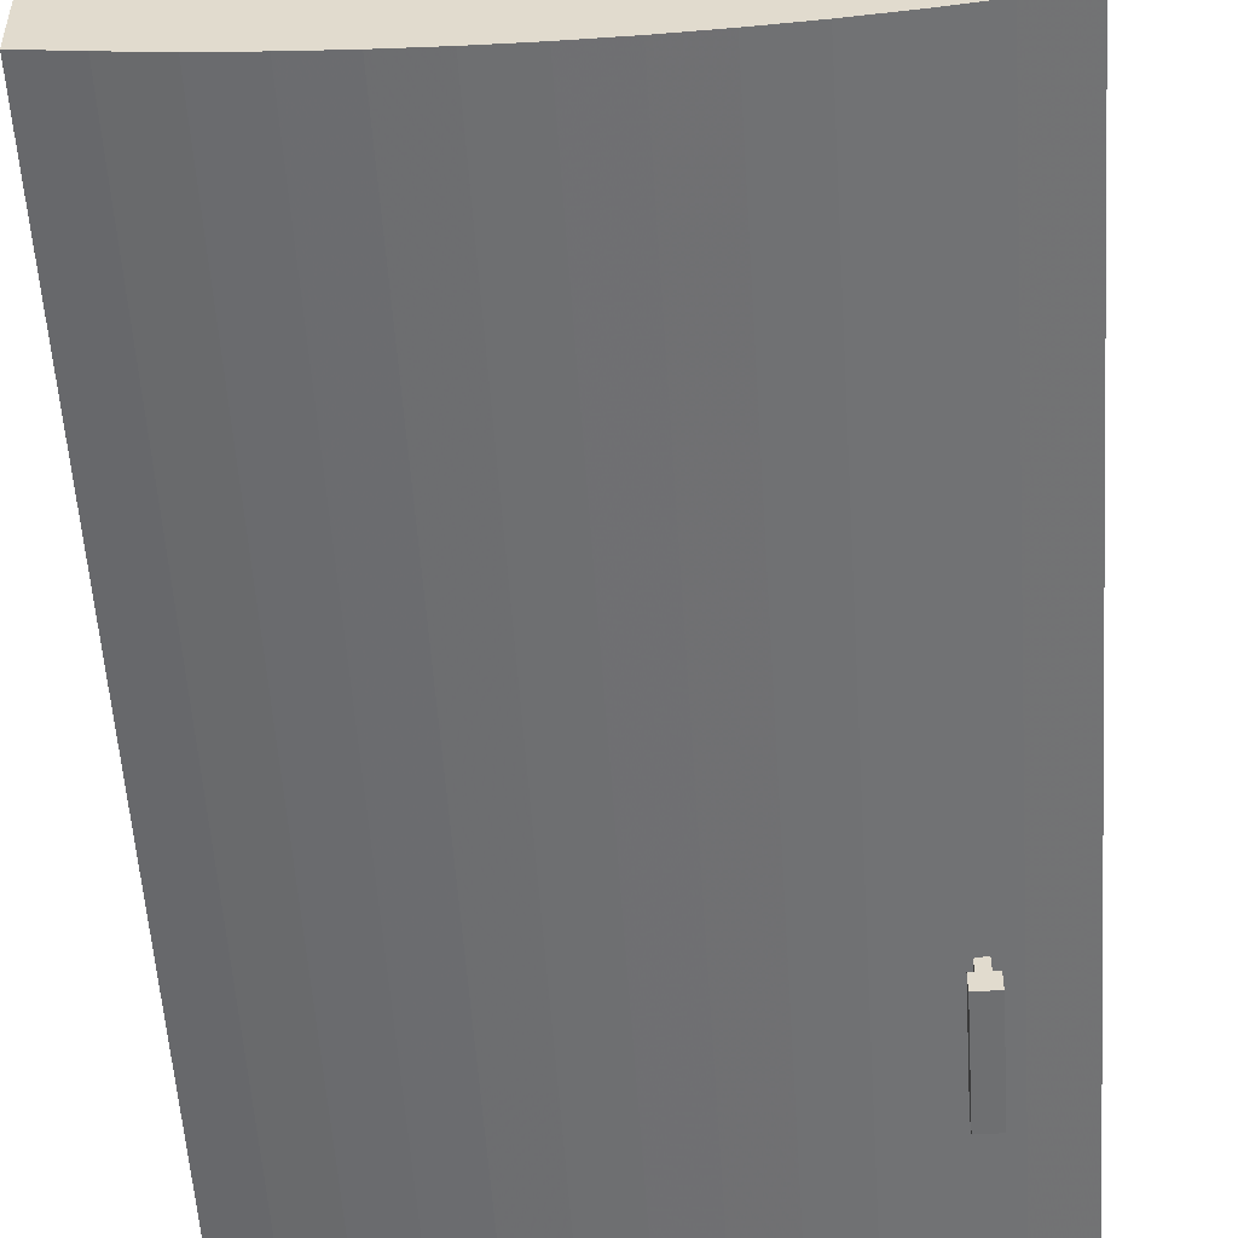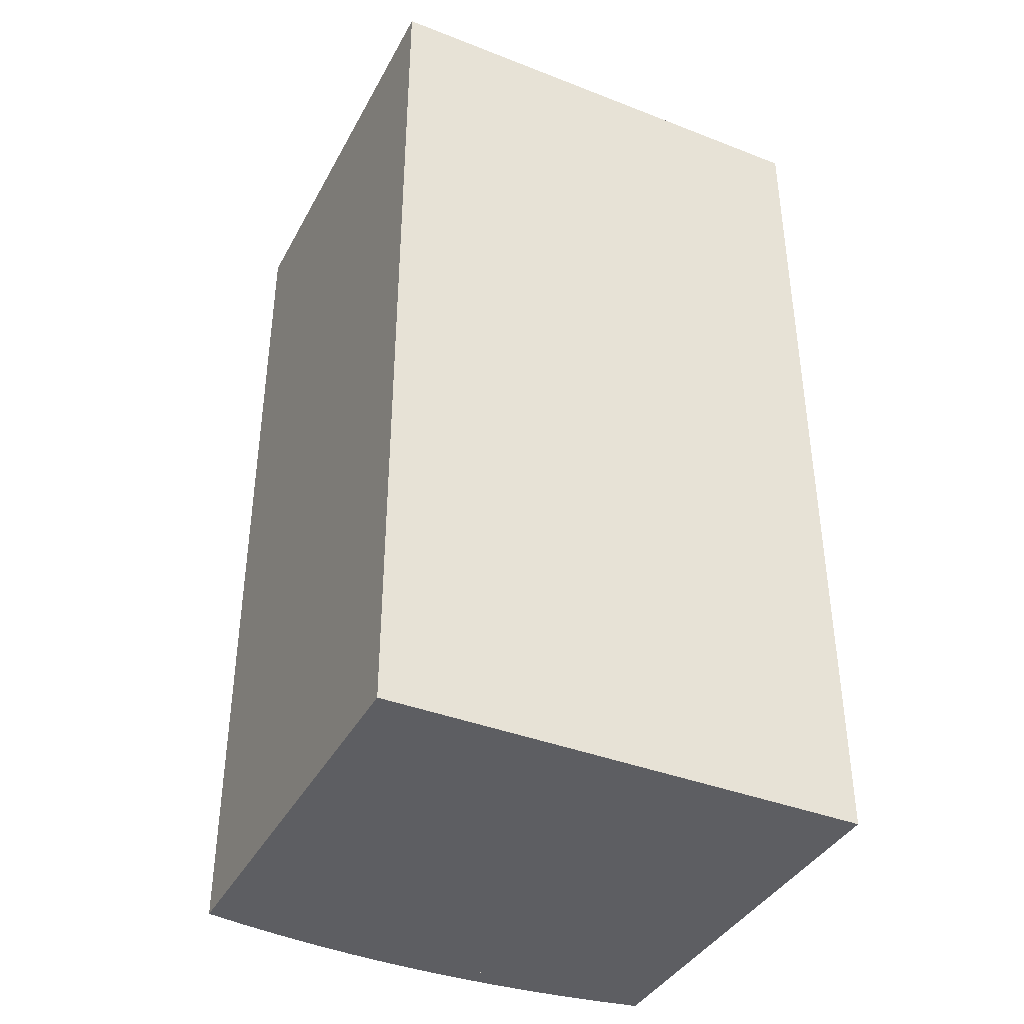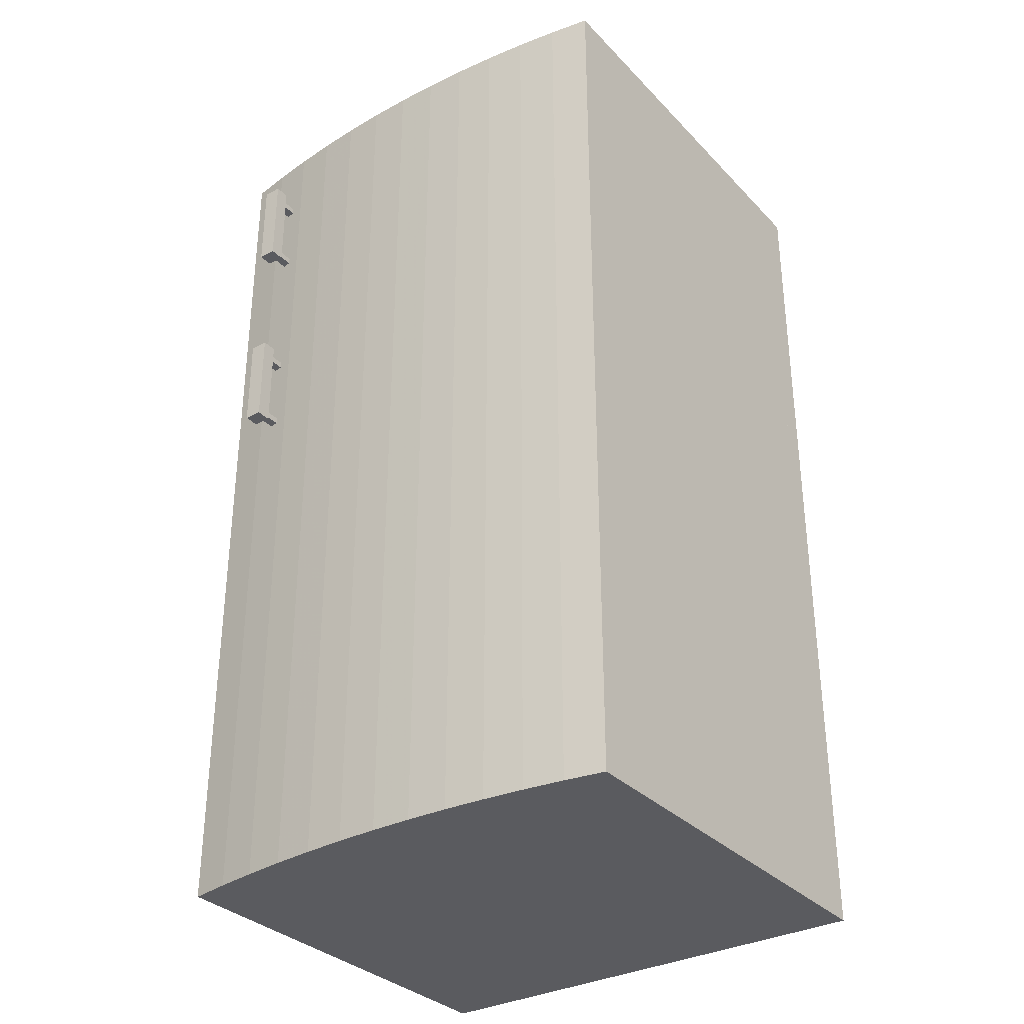
<metadata>
{"format":"obj","ext":"obj","renderer":"f3d","projection":"perspective","resolution":1024,"background":"white","views":[{"elev":-54.6,"azim":-176.3,"up":"+Y"},{"elev":-39.0,"azim":154.1,"up":"+Z"},{"elev":-32.9,"azim":36.1,"up":"+Z"}]}
</metadata>
<code>
v -0.3217 -0.3495 0.5854
v -0.3217 -0.3495 0.5854
v -0.3217 -0.3495 0.5854
v -0.3386 -0.4495 0.5854
v -0.3386 -0.4495 0.5854
v -0.3386 -0.4495 0.5854
v -0.3217 -0.4495 0.5854
v -0.3217 -0.4495 0.5854
v -0.3217 -0.4495 0.5854
v -0.3386 -0.3495 0.5854
v -0.3386 -0.3495 0.5854
v -0.3386 -0.3495 0.5854
v -0.3217 -0.4495 0.5732
v -0.3217 -0.4495 0.5732
v -0.3217 -0.4495 0.5732
v -0.3217 -0.3495 0.5732
v -0.3217 -0.3495 0.5732
v -0.3217 -0.3495 0.5732
v -0.3386 -0.3495 0.5732
v -0.3386 -0.3495 0.5732
v -0.3386 -0.3495 0.5732
v -0.3386 -0.4495 0.5732
v -0.3386 -0.4495 0.5732
v -0.3386 -0.4495 0.5732
v -0.3217 -0.3495 0.7313
v -0.3217 -0.3495 0.7313
v -0.3217 -0.3495 0.7313
v -0.3386 -0.4495 0.7313
v -0.3386 -0.4495 0.7313
v -0.3386 -0.4495 0.7313
v -0.3217 -0.4495 0.7313
v -0.3217 -0.4495 0.7313
v -0.3217 -0.4495 0.7313
v -0.3386 -0.3495 0.7313
v -0.3386 -0.3495 0.7313
v -0.3386 -0.3495 0.7313
v -0.3217 -0.4495 0.7191
v -0.3217 -0.4495 0.7191
v -0.3217 -0.4495 0.7191
v -0.3217 -0.3495 0.7191
v -0.3217 -0.3495 0.7191
v -0.3217 -0.3495 0.7191
v -0.3386 -0.3495 0.7191
v -0.3386 -0.3495 0.7191
v -0.3386 -0.3495 0.7191
v -0.3386 -0.4495 0.7191
v -0.3386 -0.4495 0.7191
v -0.3386 -0.4495 0.7191
v -0.06747 -0.4366 0.4468
v -0.06747 -0.4366 0.4468
v 0.08605 -0.4366 0.4468
v 0.08605 -0.4366 0.4468
v 0.009292 -0.4378 0.4468
v 0.009292 -0.4378 0.4468
v -0.1441 -0.4331 0.4468
v -0.1441 -0.4331 0.4468
v 0.009292 -0.4378 0.8602
v 0.009292 -0.4378 0.8602
v -0.06747 -0.4366 0.8602
v -0.06747 -0.4366 0.8602
v -0.1441 -0.4331 0.8602
v -0.1441 -0.4331 0.8602
v 0.1627 -0.4331 0.4468
v 0.1627 -0.4331 0.4468
v 0.08605 -0.4366 0.8602
v 0.08605 -0.4366 0.8602
v -0.2206 -0.4271 0.8602
v -0.2206 -0.4271 0.8602
v -0.2206 -0.4271 0.4468
v -0.2206 -0.4271 0.4468
v 0.1627 -0.4331 0.8602
v 0.1627 -0.4331 0.8602
v 0.2392 -0.4271 0.8602
v 0.2392 -0.4271 0.8602
v 0.2392 -0.4271 0.4468
v 0.2392 -0.4271 0.4468
v -0.2967 -0.4188 0.8602
v -0.2967 -0.4188 0.8602
v 0.3153 -0.4188 0.8602
v 0.3153 -0.4188 0.8602
v -0.2967 -0.4188 0.4468
v -0.2967 -0.4188 0.4468
v 0.3153 -0.4188 0.4468
v 0.3153 -0.4188 0.4468
v -0.3724 -0.4081 0.8602
v -0.3724 -0.4081 0.8602
v 0.391 -0.4081 0.8602
v 0.391 -0.4081 0.8602
v 0.391 -0.4081 0.4468
v 0.391 -0.4081 0.4468
v -0.3724 -0.4081 0.4468
v -0.3724 -0.4081 0.4468
v -0.4476 -0.395 0.8602
v -0.4476 -0.395 0.8602
v -0.4476 -0.395 0.8602
v 0.4662 -0.395 0.8602
v 0.4662 -0.395 0.8602
v 0.4662 -0.395 0.8602
v 0.4662 -0.395 0.4468
v 0.4662 -0.395 0.4468
v 0.4662 -0.395 0.4468
v -0.4476 -0.395 0.4468
v -0.4476 -0.395 0.4468
v -0.4476 -0.395 0.4468
v -0.347 -0.478 0.7434
v -0.347 -0.478 0.7434
v -0.347 -0.478 0.7434
v -0.3132 -0.478 0.5611
v -0.3132 -0.478 0.5611
v -0.3132 -0.478 0.5611
v -0.3132 -0.478 0.7434
v -0.3132 -0.478 0.7434
v -0.3132 -0.478 0.7434
v -0.347 -0.478 0.5611
v -0.347 -0.478 0.5611
v -0.347 -0.478 0.5611
v -0.3132 -0.4495 0.7434
v -0.3132 -0.4495 0.7434
v -0.3132 -0.4495 0.7434
v -0.347 -0.4495 0.5611
v -0.347 -0.4495 0.5611
v -0.347 -0.4495 0.5611
v -0.3132 -0.4495 0.5611
v -0.3132 -0.4495 0.5611
v -0.3132 -0.4495 0.5611
v -0.347 -0.4495 0.7434
v -0.347 -0.4495 0.7434
v -0.347 -0.4495 0.7434
v -0.3217 -0.3495 0.2958
v -0.3217 -0.3495 0.2958
v -0.3217 -0.3495 0.2958
v -0.3386 -0.4495 0.2958
v -0.3386 -0.4495 0.2958
v -0.3386 -0.4495 0.2958
v -0.3217 -0.4495 0.2958
v -0.3217 -0.4495 0.2958
v -0.3217 -0.4495 0.2958
v -0.3386 -0.3495 0.2958
v -0.3386 -0.3495 0.2958
v -0.3386 -0.3495 0.2958
v -0.3217 -0.4495 0.2837
v -0.3217 -0.4495 0.2837
v -0.3217 -0.4495 0.2837
v -0.3217 -0.3495 0.2837
v -0.3217 -0.3495 0.2837
v -0.3217 -0.3495 0.2837
v -0.3386 -0.3495 0.2837
v -0.3386 -0.3495 0.2837
v -0.3386 -0.3495 0.2837
v -0.3386 -0.4495 0.2837
v -0.3386 -0.4495 0.2837
v -0.3386 -0.4495 0.2837
v -0.3217 -0.3495 0.1499
v -0.3217 -0.3495 0.1499
v -0.3217 -0.3495 0.1499
v -0.3386 -0.4495 0.1499
v -0.3386 -0.4495 0.1499
v -0.3386 -0.4495 0.1499
v -0.3217 -0.4495 0.1499
v -0.3217 -0.4495 0.1499
v -0.3217 -0.4495 0.1499
v -0.3386 -0.3495 0.1499
v -0.3386 -0.3495 0.1499
v -0.3386 -0.3495 0.1499
v -0.3217 -0.4495 0.1378
v -0.3217 -0.4495 0.1378
v -0.3217 -0.4495 0.1378
v -0.3217 -0.3495 0.1378
v -0.3217 -0.3495 0.1378
v -0.3217 -0.3495 0.1378
v -0.3386 -0.3495 0.1378
v -0.3386 -0.3495 0.1378
v -0.3386 -0.3495 0.1378
v -0.3386 -0.4495 0.1378
v -0.3386 -0.4495 0.1378
v -0.3386 -0.4495 0.1378
v -0.347 -0.478 0.308
v -0.347 -0.478 0.308
v -0.347 -0.478 0.308
v -0.3132 -0.478 0.1256
v -0.3132 -0.478 0.1256
v -0.3132 -0.478 0.1256
v -0.3132 -0.478 0.308
v -0.3132 -0.478 0.308
v -0.3132 -0.478 0.308
v -0.347 -0.478 0.1256
v -0.347 -0.478 0.1256
v -0.347 -0.478 0.1256
v -0.3132 -0.4495 0.308
v -0.3132 -0.4495 0.308
v -0.3132 -0.4495 0.308
v -0.347 -0.4495 0.1256
v -0.347 -0.4495 0.1256
v -0.347 -0.4495 0.1256
v -0.3132 -0.4495 0.1256
v -0.3132 -0.4495 0.1256
v -0.3132 -0.4495 0.1256
v -0.347 -0.4495 0.308
v -0.347 -0.4495 0.308
v -0.347 -0.4495 0.308
v -0.06747 -0.4366 -0.8784
v -0.06747 -0.4366 -0.8784
v 0.08605 -0.4366 -0.8784
v 0.08605 -0.4366 -0.8784
v 0.009292 -0.4378 -0.8784
v 0.009292 -0.4378 -0.8784
v -0.1441 -0.4331 -0.8784
v -0.1441 -0.4331 -0.8784
v 0.009292 -0.4378 0.4468
v 0.009292 -0.4378 0.4468
v -0.06747 -0.4366 0.4468
v -0.06747 -0.4366 0.4468
v -0.1441 -0.4331 0.4468
v -0.1441 -0.4331 0.4468
v 0.1627 -0.4331 -0.8784
v 0.1627 -0.4331 -0.8784
v 0.08605 -0.4366 0.4468
v 0.08605 -0.4366 0.4468
v -0.2206 -0.4271 0.4468
v -0.2206 -0.4271 0.4468
v -0.2206 -0.4271 -0.8784
v -0.2206 -0.4271 -0.8784
v 0.1627 -0.4331 0.4468
v 0.1627 -0.4331 0.4468
v 0.2392 -0.4271 0.4468
v 0.2392 -0.4271 0.4468
v 0.2392 -0.4271 -0.8784
v 0.2392 -0.4271 -0.8784
v -0.2967 -0.4188 0.4468
v -0.2967 -0.4188 0.4468
v 0.3153 -0.4188 0.4468
v 0.3153 -0.4188 0.4468
v 0.3153 -0.4188 -0.8784
v 0.3153 -0.4188 -0.8784
v -0.2967 -0.4188 -0.8784
v -0.2967 -0.4188 -0.8784
v -0.3724 -0.4081 0.4468
v -0.3724 -0.4081 0.4468
v 0.391 -0.4081 0.4468
v 0.391 -0.4081 0.4468
v 0.391 -0.4081 -0.8784
v 0.391 -0.4081 -0.8784
v -0.3724 -0.4081 -0.8784
v -0.3724 -0.4081 -0.8784
v -0.4476 -0.395 0.4468
v -0.4476 -0.395 0.4468
v -0.4476 -0.395 0.4468
v 0.4662 -0.395 0.4468
v 0.4662 -0.395 0.4468
v 0.4662 -0.395 0.4468
v 0.4662 -0.395 -0.8784
v 0.4662 -0.395 -0.8784
v 0.4662 -0.395 -0.8784
v -0.4476 -0.395 -0.8784
v -0.4476 -0.395 -0.8784
v -0.4476 -0.395 -0.8784
v 0.4154 -0.395 -0.8784
v 0.4154 -0.395 -0.8784
v 0.4154 -0.395 -0.8784
v -0.3969 0.3761 -0.8784
v -0.3969 0.3761 -0.8784
v -0.3969 0.3761 -0.8784
v 0.4154 0.3761 -0.8784
v 0.4154 0.3761 -0.8784
v 0.4154 0.3761 -0.8784
v -0.3969 -0.395 -0.8784
v -0.3969 -0.395 -0.8784
v -0.3969 -0.395 -0.8784
v 0.4154 0.3761 -0.842
v 0.4154 0.3761 -0.842
v 0.4154 0.3761 -0.842
v -0.3969 -0.395 -0.842
v -0.3969 -0.395 -0.842
v -0.3969 -0.395 -0.842
v -0.3969 0.3761 -0.842
v -0.3969 0.3761 -0.842
v -0.3969 0.3761 -0.842
v 0.4154 -0.395 -0.842
v 0.4154 -0.395 -0.842
v 0.4154 -0.395 -0.842
v 0.4154 -0.395 -0.6678
v 0.4154 -0.395 -0.6678
v 0.4154 -0.395 -0.6678
v -0.3969 0.3761 -0.6678
v -0.3969 0.3761 -0.6678
v -0.3969 0.3761 -0.6678
v 0.4154 0.3761 -0.6678
v 0.4154 0.3761 -0.6678
v 0.4154 0.3761 -0.6678
v -0.3969 -0.395 -0.6678
v -0.3969 -0.395 -0.6678
v -0.3969 -0.395 -0.6678
v 0.4154 0.3761 -0.6313
v 0.4154 0.3761 -0.6313
v 0.4154 0.3761 -0.6313
v -0.3969 -0.395 -0.6313
v -0.3969 -0.395 -0.6313
v -0.3969 -0.395 -0.6313
v -0.3969 0.3761 -0.6313
v -0.3969 0.3761 -0.6313
v -0.3969 0.3761 -0.6313
v 0.4154 -0.395 -0.6313
v 0.4154 -0.395 -0.6313
v 0.4154 -0.395 -0.6313
v 0.4154 -0.395 -0.3285
v 0.4154 -0.395 -0.3285
v 0.4154 -0.395 -0.3285
v -0.3969 0.3761 -0.3285
v -0.3969 0.3761 -0.3285
v -0.3969 0.3761 -0.3285
v 0.4154 0.3761 -0.3285
v 0.4154 0.3761 -0.3285
v 0.4154 0.3761 -0.3285
v -0.3969 -0.395 -0.3285
v -0.3969 -0.395 -0.3285
v -0.3969 -0.395 -0.3285
v 0.4154 0.3761 -0.292
v 0.4154 0.3761 -0.292
v 0.4154 0.3761 -0.292
v -0.3969 -0.395 -0.292
v -0.3969 -0.395 -0.292
v -0.3969 -0.395 -0.292
v -0.3969 0.3761 -0.292
v -0.3969 0.3761 -0.292
v -0.3969 0.3761 -0.292
v 0.4154 -0.395 -0.292
v 0.4154 -0.395 -0.292
v 0.4154 -0.395 -0.292
v 0.4154 -0.395 0.02293
v 0.4154 -0.395 0.02293
v 0.4154 -0.395 0.02293
v -0.3969 0.3761 0.02293
v -0.3969 0.3761 0.02293
v -0.3969 0.3761 0.02293
v 0.4154 0.3761 0.02293
v 0.4154 0.3761 0.02293
v 0.4154 0.3761 0.02293
v -0.3969 -0.395 0.02293
v -0.3969 -0.395 0.02293
v -0.3969 -0.395 0.02293
v 0.4154 0.3761 0.05941
v 0.4154 0.3761 0.05941
v 0.4154 0.3761 0.05941
v -0.3969 -0.395 0.05941
v -0.3969 -0.395 0.05941
v -0.3969 -0.395 0.05941
v -0.3969 0.3761 0.05941
v -0.3969 0.3761 0.05941
v -0.3969 0.3761 0.05941
v 0.4154 -0.395 0.05941
v 0.4154 -0.395 0.05941
v 0.4154 -0.395 0.05941
v 0.4154 -0.395 0.8237
v 0.4154 -0.395 0.8237
v 0.4154 -0.395 0.8237
v -0.3969 0.3761 0.8237
v -0.3969 0.3761 0.8237
v -0.3969 0.3761 0.8237
v 0.4154 0.3761 0.8237
v 0.4154 0.3761 0.8237
v 0.4154 0.3761 0.8237
v -0.3969 -0.395 0.8237
v -0.3969 -0.395 0.8237
v -0.3969 -0.395 0.8237
v 0.4154 0.3761 0.8602
v 0.4154 0.3761 0.8602
v 0.4154 0.3761 0.8602
v -0.3969 -0.395 0.8602
v -0.3969 -0.395 0.8602
v -0.3969 -0.395 0.8602
v -0.3969 0.3761 0.8602
v -0.3969 0.3761 0.8602
v -0.3969 0.3761 0.8602
v 0.4154 -0.395 0.8602
v 0.4154 -0.395 0.8602
v 0.4154 -0.395 0.8602
v 0.4154 -0.395 -0.8784
v 0.4154 -0.395 -0.8784
v 0.4154 -0.395 -0.8784
v 0.4662 -0.395 0.8602
v 0.4662 -0.395 0.8602
v 0.4662 -0.395 0.8602
v 0.4154 -0.395 0.8602
v 0.4154 -0.395 0.8602
v 0.4154 -0.395 0.8602
v 0.4662 -0.395 -0.8784
v 0.4662 -0.395 -0.8784
v 0.4662 -0.395 -0.8784
v 0.4662 0.3761 0.8602
v 0.4662 0.3761 0.8602
v 0.4662 0.3761 0.8602
v 0.4154 0.3761 -0.8784
v 0.4154 0.3761 -0.8784
v 0.4154 0.3761 -0.8784
v 0.4154 0.3761 0.8602
v 0.4154 0.3761 0.8602
v 0.4154 0.3761 0.8602
v 0.4662 0.3761 -0.8784
v 0.4662 0.3761 -0.8784
v 0.4662 0.3761 -0.8784
v -0.4476 -0.395 -0.8784
v -0.4476 -0.395 -0.8784
v -0.4476 -0.395 -0.8784
v -0.3969 -0.395 0.8602
v -0.3969 -0.395 0.8602
v -0.3969 -0.395 0.8602
v -0.4476 -0.395 0.8602
v -0.4476 -0.395 0.8602
v -0.4476 -0.395 0.8602
v -0.3969 -0.395 -0.8784
v -0.3969 -0.395 -0.8784
v -0.3969 -0.395 -0.8784
v -0.3969 0.3761 0.8602
v -0.3969 0.3761 0.8602
v -0.3969 0.3761 0.8602
v -0.4476 0.3761 -0.8784
v -0.4476 0.3761 -0.8784
v -0.4476 0.3761 -0.8784
v -0.4476 0.3761 0.8602
v -0.4476 0.3761 0.8602
v -0.4476 0.3761 0.8602
v -0.3969 0.3761 -0.8784
v -0.3969 0.3761 -0.8784
v -0.3969 0.3761 -0.8784
v -0.4476 0.4189 -0.8784
v -0.4476 0.4189 -0.8784
v -0.4476 0.4189 -0.8784
v -0.4476 0.3761 0.8602
v -0.4476 0.3761 0.8602
v -0.4476 0.3761 0.8602
v -0.4476 0.4189 0.8602
v -0.4476 0.4189 0.8602
v -0.4476 0.4189 0.8602
v -0.4476 0.3761 -0.8784
v -0.4476 0.3761 -0.8784
v -0.4476 0.3761 -0.8784
v 0.4662 0.3761 0.8602
v 0.4662 0.3761 0.8602
v 0.4662 0.3761 0.8602
v 0.4662 0.4189 -0.8784
v 0.4662 0.4189 -0.8784
v 0.4662 0.4189 -0.8784
v 0.4662 0.4189 0.8602
v 0.4662 0.4189 0.8602
v 0.4662 0.4189 0.8602
v 0.4662 0.3761 -0.8784
v 0.4662 0.3761 -0.8784
v 0.4662 0.3761 -0.8784
v 0.4154 -0.395 0.4468
v 0.4154 -0.395 0.4468
v 0.4154 -0.395 0.4468
v -0.3969 0.3761 0.4468
v -0.3969 0.3761 0.4468
v -0.3969 0.3761 0.4468
v 0.4154 0.3761 0.4468
v 0.4154 0.3761 0.4468
v 0.4154 0.3761 0.4468
v -0.3969 -0.395 0.4468
v -0.3969 -0.395 0.4468
v -0.3969 -0.395 0.4468
v 0.4154 0.3761 0.4833
v 0.4154 0.3761 0.4833
v 0.4154 0.3761 0.4833
v -0.3969 -0.395 0.4833
v -0.3969 -0.395 0.4833
v -0.3969 -0.395 0.4833
v -0.3969 0.3761 0.4833
v -0.3969 0.3761 0.4833
v -0.3969 0.3761 0.4833
v 0.4154 -0.395 0.4833
v 0.4154 -0.395 0.4833
v 0.4154 -0.395 0.4833
f 1 4 7
f 4 1 10
f 6 13 8
f 9 18 3
f 2 20 12
f 19 5 11
f 13 6 23
f 18 9 14
f 20 2 17
f 5 19 24
f 21 15 22
f 15 21 16
f 25 28 32
f 28 25 36
f 30 39 31
f 33 42 26
f 27 43 35
f 44 29 34
f 39 30 46
f 42 33 37
f 43 27 40
f 29 44 48
f 45 38 47
f 38 45 41
f 49 51 53
f 51 49 55
f 52 58 54
f 54 60 50
f 50 61 56
f 51 55 64
f 58 52 66
f 60 54 58
f 61 50 60
f 68 56 61
f 64 55 69
f 63 66 52
f 65 59 57
f 59 72 62
f 56 68 70
f 62 74 67
f 64 69 76
f 66 63 71
f 59 65 72
f 62 72 74
f 77 70 68
f 67 74 80
f 76 69 82
f 75 71 63
f 71 75 73
f 70 77 81
f 67 80 78
f 73 84 79
f 76 82 83
f 84 73 75
f 85 81 77
f 78 80 88
f 89 79 84
f 83 82 92
f 81 85 91
f 78 88 86
f 79 89 87
f 83 92 90
f 93 91 85
f 86 88 98
f 101 87 89
f 90 92 104
f 91 93 102
f 86 98 94
f 87 101 96
f 90 104 99
f 97 103 95
f 103 97 100
f 107 109 112
f 109 107 116
f 110 118 111
f 117 106 113
f 105 122 115
f 120 108 114
f 118 110 124
f 106 117 128
f 122 105 127
f 108 120 123
f 121 119 125
f 119 121 126
f 129 134 135
f 134 129 140
f 132 143 137
f 136 144 131
f 130 147 138
f 148 133 139
f 143 132 152
f 144 136 141
f 147 130 146
f 133 148 150
f 149 142 151
f 142 149 145
f 155 158 160
f 158 155 163
f 157 166 161
f 159 170 153
f 154 171 162
f 172 156 164
f 166 157 176
f 170 159 167
f 171 154 169
f 156 172 174
f 173 165 175
f 165 173 168
f 201 203 206
f 203 201 208
f 204 209 205
f 205 211 202
f 202 214 207
f 203 208 216
f 209 204 217
f 211 205 209
f 214 202 211
f 219 207 214
f 216 208 222
f 215 217 204
f 218 212 210
f 212 223 213
f 207 219 221
f 213 225 220
f 216 222 227
f 217 215 224
f 212 218 223
f 213 223 225
f 229 221 219
f 220 225 231
f 227 222 233
f 228 224 215
f 224 228 226
f 221 229 236
f 220 231 230
f 226 234 232
f 233 222 235
f 234 226 228
f 237 236 229
f 230 231 239
f 242 232 234
f 233 235 243
f 236 237 244
f 230 239 238
f 232 242 240
f 233 243 241
f 247 244 237
f 238 239 248
f 251 240 242
f 241 243 256
f 244 247 255
f 238 248 245
f 240 251 250
f 241 256 253
f 249 254 246
f 254 249 252
f 177 182 184
f 182 177 186
f 181 189 183
f 191 179 185
f 178 192 187
f 193 180 188
f 189 181 197
f 179 191 200
f 192 178 199
f 180 193 195
f 194 190 196
f 190 194 198
f 257 260 264
f 260 257 267
f 261 269 263
f 271 258 265
f 259 274 266
f 272 262 268
f 269 261 275
f 258 271 278
f 274 259 280
f 262 272 277
f 273 270 276
f 270 273 279
f 282 285 289
f 285 282 292
f 286 293 287
f 294 283 288
f 281 298 291
f 296 284 290
f 293 286 300
f 283 294 302
f 298 281 304
f 284 296 299
f 297 295 301
f 295 297 303
f 307 309 311
f 309 307 314
f 310 317 312
f 318 306 313
f 305 320 316
f 322 308 315
f 317 310 324
f 306 318 328
f 320 305 326
f 308 322 323
f 321 319 325
f 319 321 327
f 330 333 336
f 333 330 338
f 334 343 337
f 342 331 335
f 329 346 340
f 345 332 339
f 343 334 348
f 331 342 351
f 346 329 352
f 332 345 349
f 344 341 347
f 341 344 350
f 354 358 360
f 358 354 363
f 357 366 359
f 367 355 361
f 353 369 362
f 368 356 364
f 366 357 372
f 355 367 375
f 369 353 376
f 356 368 373
f 370 365 371
f 365 370 374
f 378 381 383
f 381 378 388
f 391 384 382
f 385 393 377
f 392 387 379
f 386 389 380
f 384 391 396
f 393 385 397
f 387 392 400
f 389 386 398
f 390 394 395
f 394 390 399
f 401 406 407
f 406 401 412
f 413 408 405
f 409 416 402
f 418 411 403
f 410 415 404
f 408 413 421
f 416 409 419
f 411 418 423
f 415 410 422
f 414 417 420
f 417 414 424
f 427 429 433
f 429 427 436
f 438 432 428
f 431 441 425
f 442 434 426
f 435 437 430
f 432 438 445
f 441 431 444
f 434 442 446
f 437 435 448
f 439 440 443
f 440 439 447
f 449 452 457
f 452 449 460
f 454 463 456
f 462 451 455
f 450 465 459
f 464 453 458
f 463 454 468
f 451 462 470
f 465 450 471
f 453 464 469
f 466 461 467
f 461 466 472

</code>
